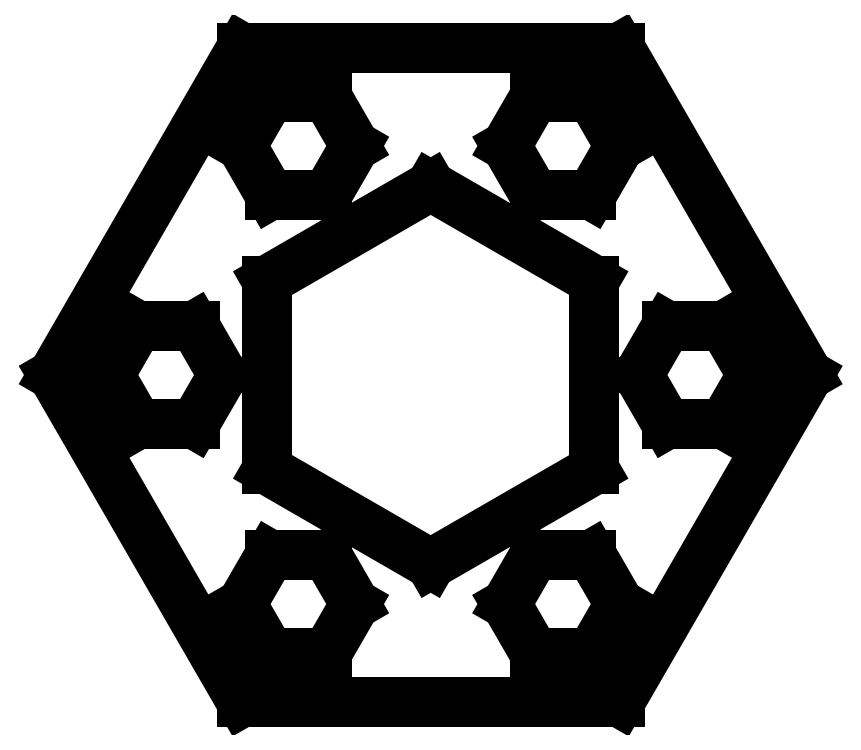
<metadata>
{"format":"dxf","ext":"dxf","renderer":"ezdxf+matplotlib","layout":"modelspace","background":"white","min_lineweight":24,"dpi":150}
</metadata>
<code>
0
SECTION
2
ENTITIES
0
LINE
8
0
10
2
20
0
11
1
21
1.732
0
LINE
8
0
10
1
20
1.732
11
-1
21
1.732
0
LINE
8
0
10
-1
20
1.732
11
-2
21
0
0
LINE
8
0
10
-2
20
0
11
-1
21
-1.732
0
LINE
8
0
10
-1
20
-1.732
11
1
21
-1.732
0
LINE
8
0
10
1
20
-1.732
11
2
21
0
0
LINE
8
0
10
0.55
20
0.9526
11
0.4
21
1.212
0
LINE
8
0
10
0.4
20
1.212
11
0.55
21
1.472
0
LINE
8
0
10
0.55
20
1.472
11
0.85
21
1.472
0
LINE
8
0
10
0.85
20
1.472
11
1
21
1.212
0
LINE
8
0
10
1
20
1.212
11
0.85
21
0.9526
0
LINE
8
0
10
0.85
20
0.9526
11
0.55
21
0.9526
0
LINE
8
0
10
-0.85
20
0.9526
11
-1
21
1.212
0
LINE
8
0
10
-1
20
1.212
11
-0.85
21
1.472
0
LINE
8
0
10
-0.85
20
1.472
11
-0.55
21
1.472
0
LINE
8
0
10
-0.55
20
1.472
11
-0.4
21
1.212
0
LINE
8
0
10
-0.4
20
1.212
11
-0.55
21
0.9526
0
LINE
8
0
10
-0.55
20
0.9526
11
-0.85
21
0.9526
0
LINE
8
0
10
-0.866
20
-0.5
11
-0.866
21
0.5
0
LINE
8
0
10
-0.866
20
0.5
11
0
21
1
0
LINE
8
0
10
0
20
1
11
0.866
21
0.5
0
LINE
8
0
10
0.866
20
0.5
11
0.866
21
-0.5
0
LINE
8
0
10
0.866
20
-0.5
11
0
21
-1
0
LINE
8
0
10
0
20
-1
11
-0.866
21
-0.5
0
LINE
8
0
10
1.25
20
-0.2598
11
1.1
21
0
0
LINE
8
0
10
1.1
20
0
11
1.25
21
0.2598
0
LINE
8
0
10
1.25
20
0.2598
11
1.55
21
0.2598
0
LINE
8
0
10
1.55
20
0.2598
11
1.7
21
0
0
LINE
8
0
10
1.7
20
0
11
1.55
21
-0.2598
0
LINE
8
0
10
1.55
20
-0.2598
11
1.25
21
-0.2598
0
LINE
8
0
10
-1.55
20
-0.2598
11
-1.7
21
0
0
LINE
8
0
10
-1.7
20
0
11
-1.55
21
0.2598
0
LINE
8
0
10
-1.55
20
0.2598
11
-1.25
21
0.2598
0
LINE
8
0
10
-1.25
20
0.2598
11
-1.1
21
0
0
LINE
8
0
10
-1.1
20
0
11
-1.25
21
-0.2598
0
LINE
8
0
10
-1.25
20
-0.2598
11
-1.55
21
-0.2598
0
LINE
8
0
10
-0.85
20
-1.472
11
-1
21
-1.212
0
LINE
8
0
10
-1
20
-1.212
11
-0.85
21
-0.9526
0
LINE
8
0
10
-0.85
20
-0.9526
11
-0.55
21
-0.9526
0
LINE
8
0
10
-0.55
20
-0.9526
11
-0.4
21
-1.212
0
LINE
8
0
10
-0.4
20
-1.212
11
-0.55
21
-1.472
0
LINE
8
0
10
-0.55
20
-1.472
11
-0.85
21
-1.472
0
LINE
8
0
10
0.55
20
-1.472
11
0.4
21
-1.212
0
LINE
8
0
10
0.4
20
-1.212
11
0.55
21
-0.9526
0
LINE
8
0
10
0.55
20
-0.9526
11
0.85
21
-0.9526
0
LINE
8
0
10
0.85
20
-0.9526
11
1
21
-1.212
0
LINE
8
0
10
1
20
-1.212
11
0.85
21
-1.472
0
LINE
8
0
10
0.85
20
-1.472
11
0.55
21
-1.472
0
ENDSEC
0
EOF

</code>
